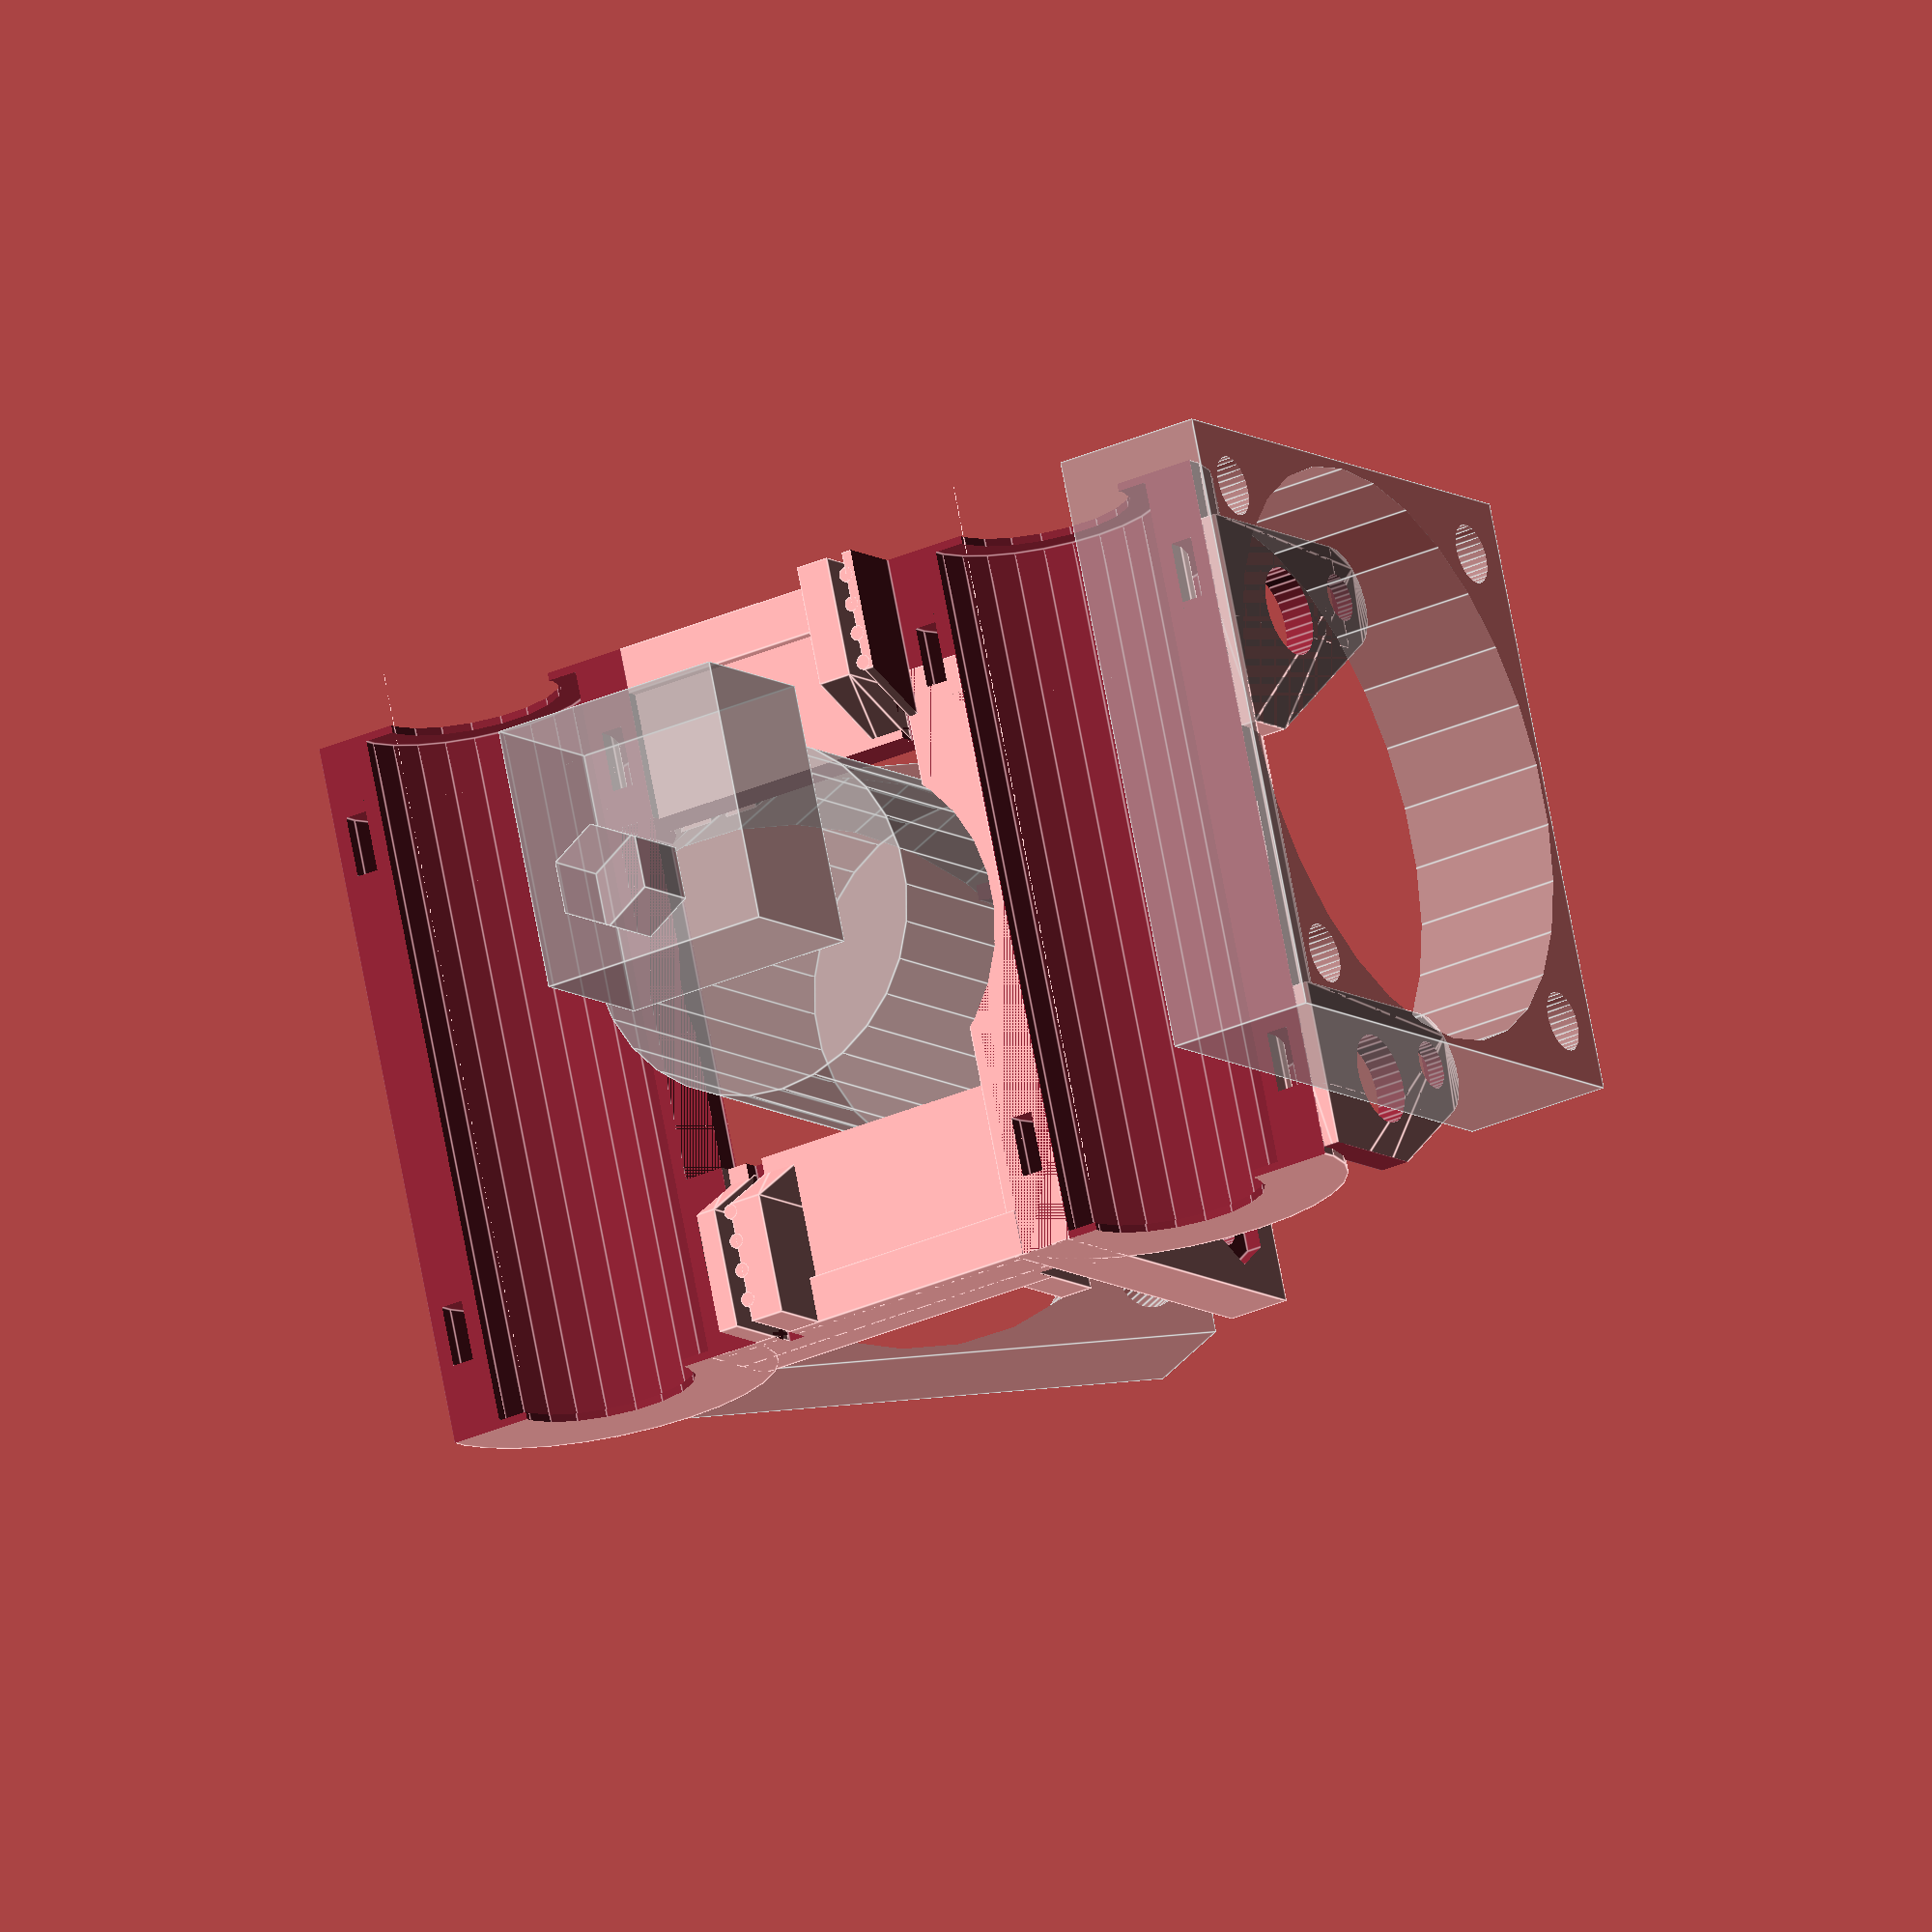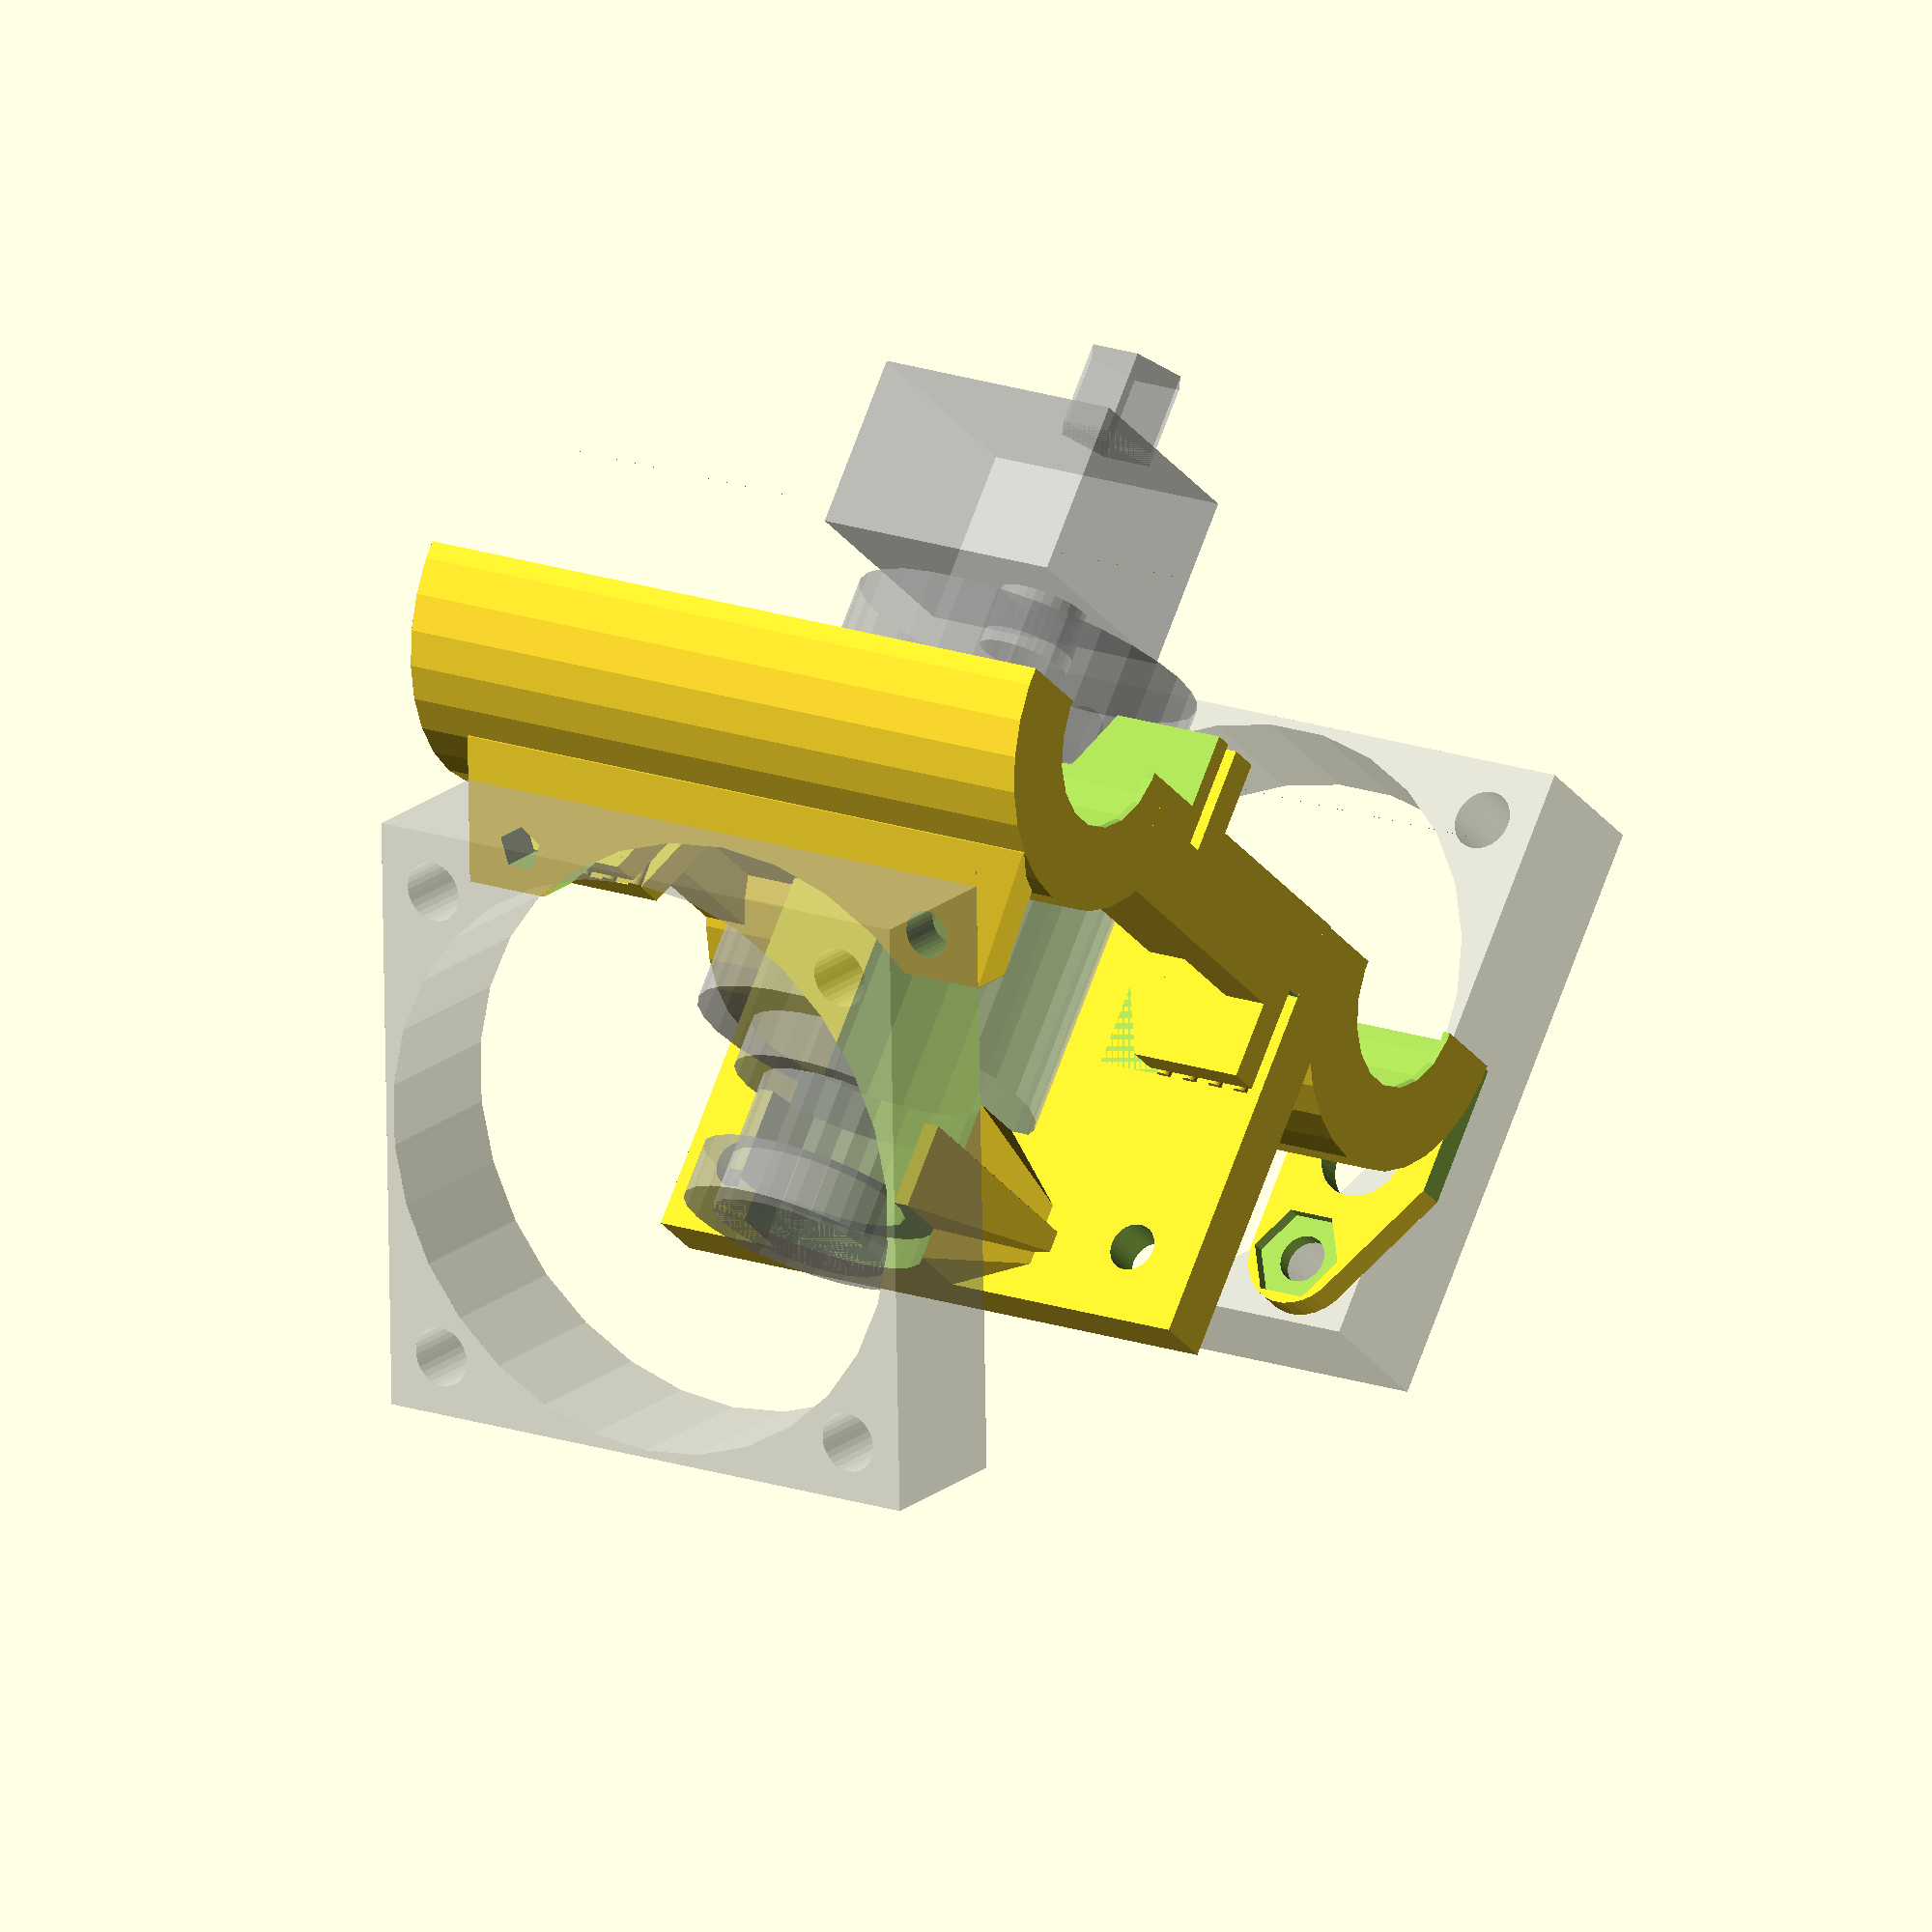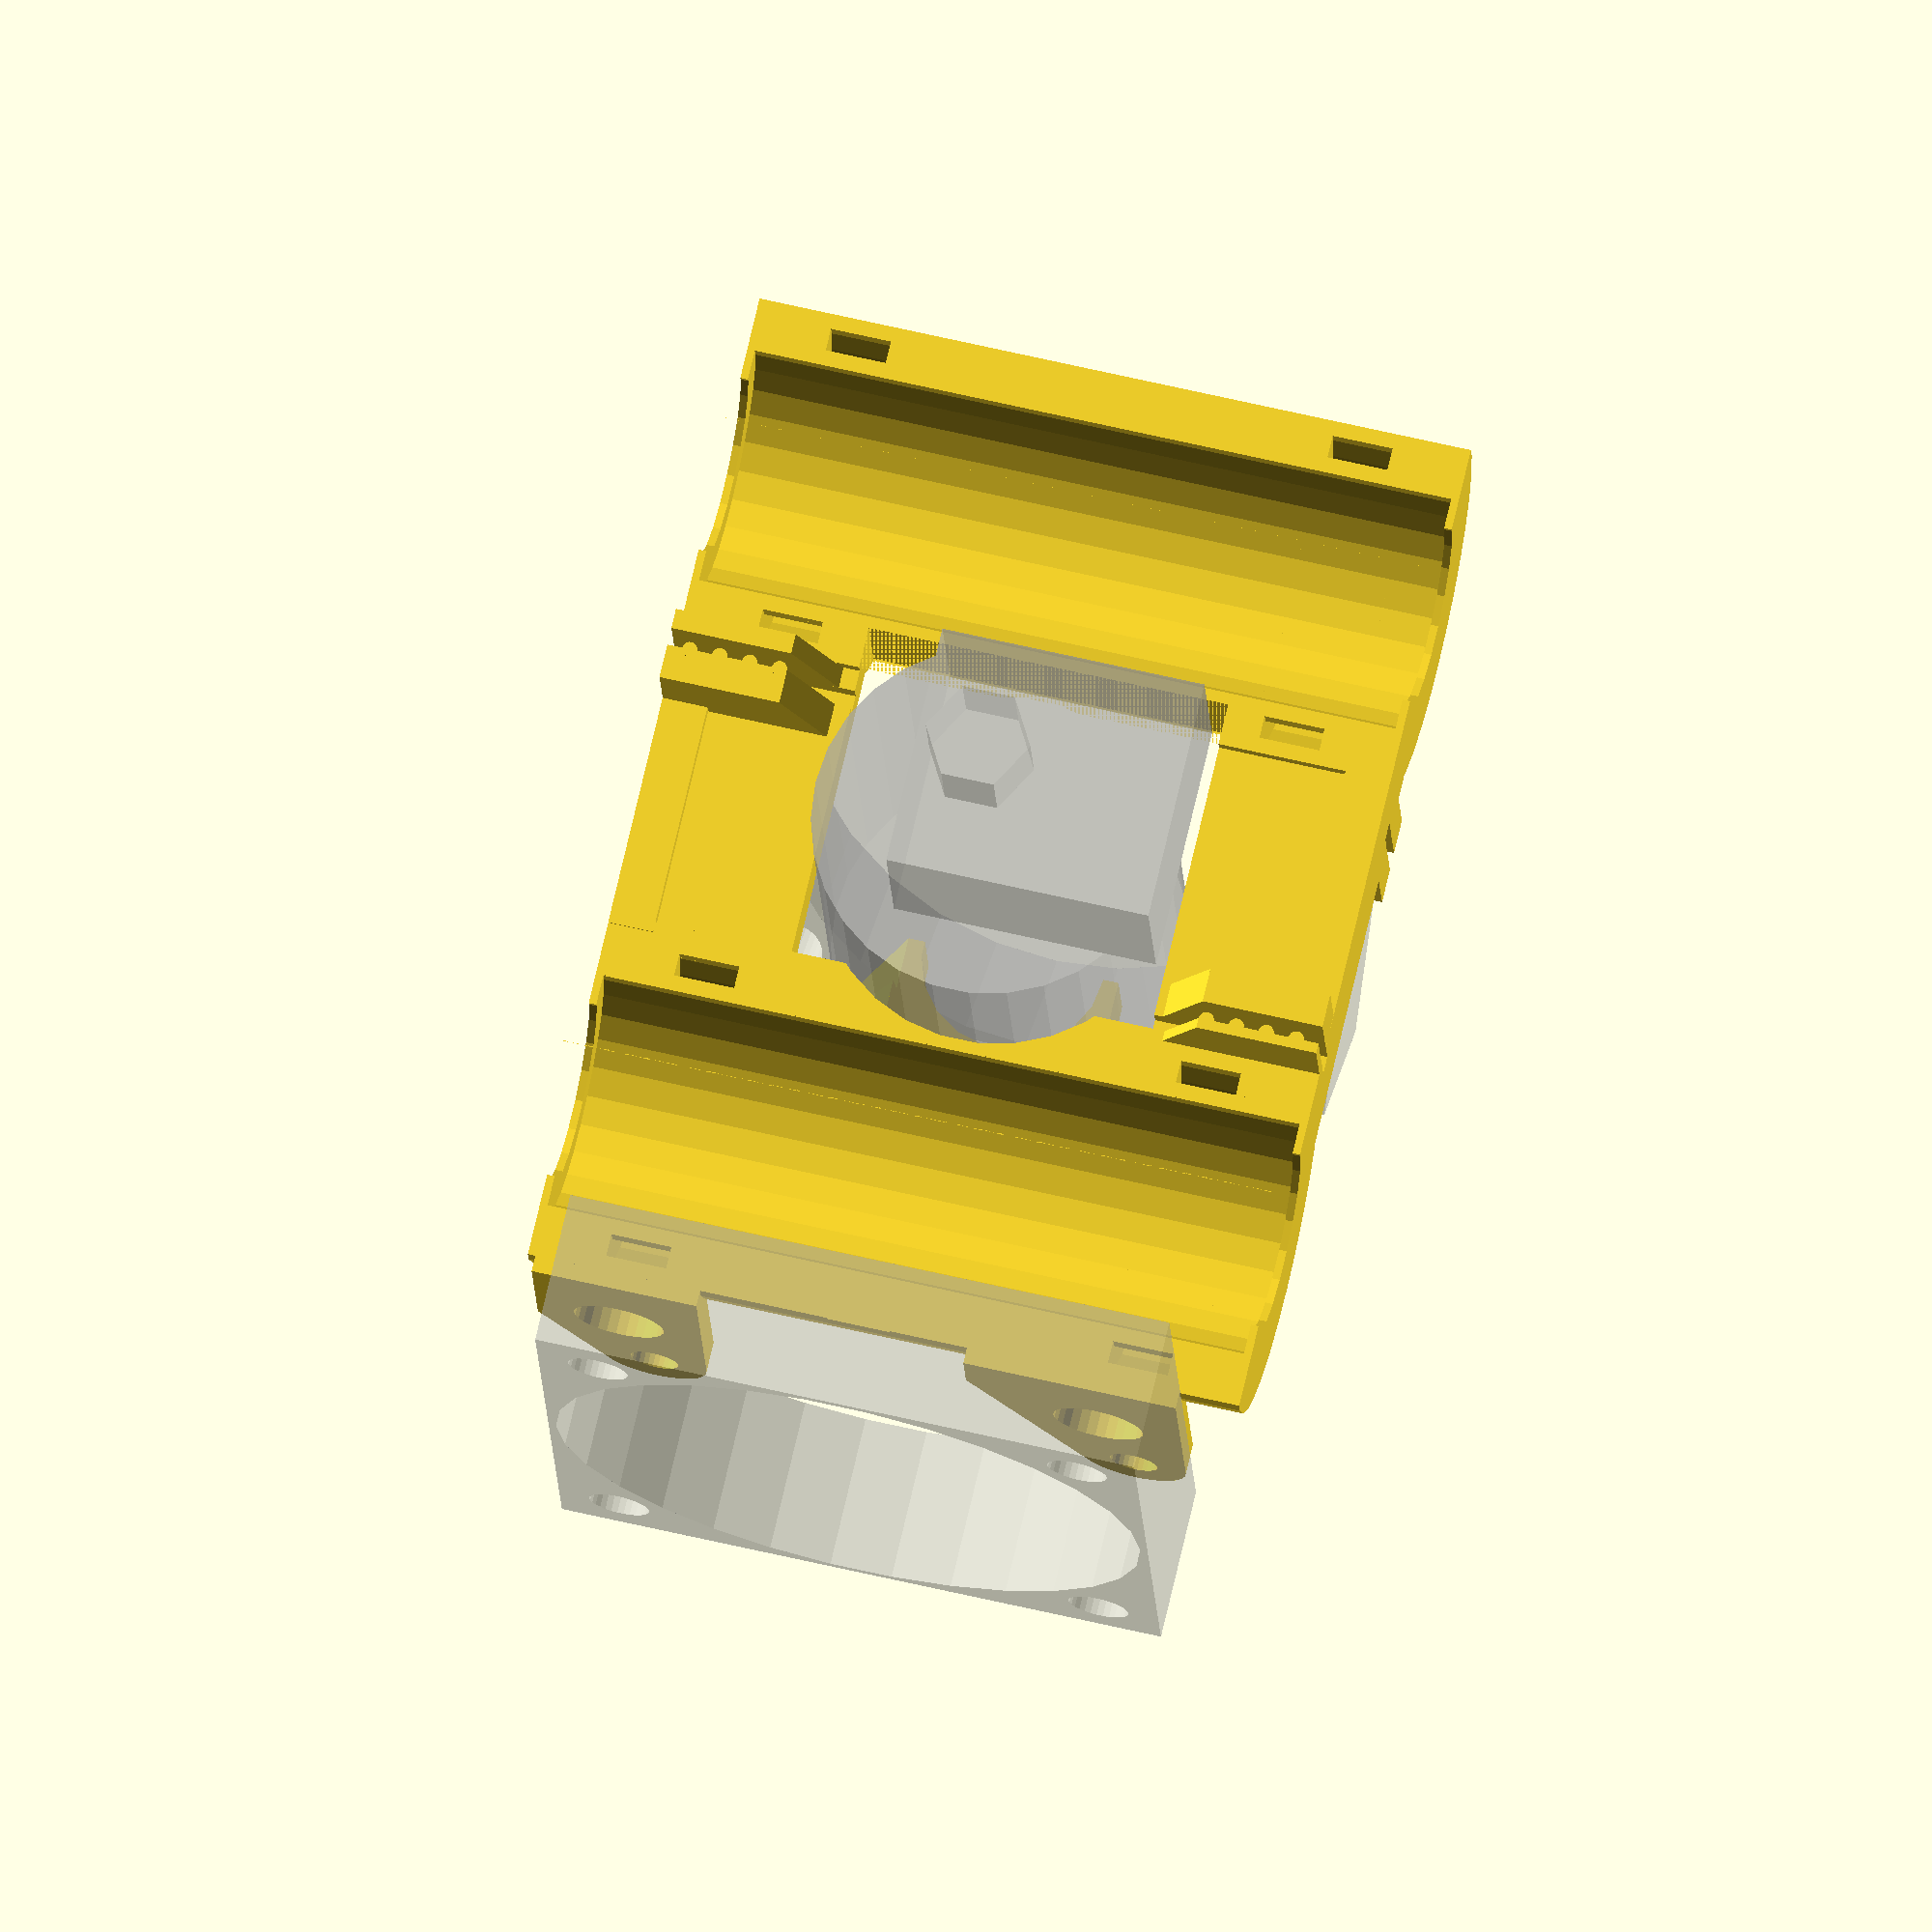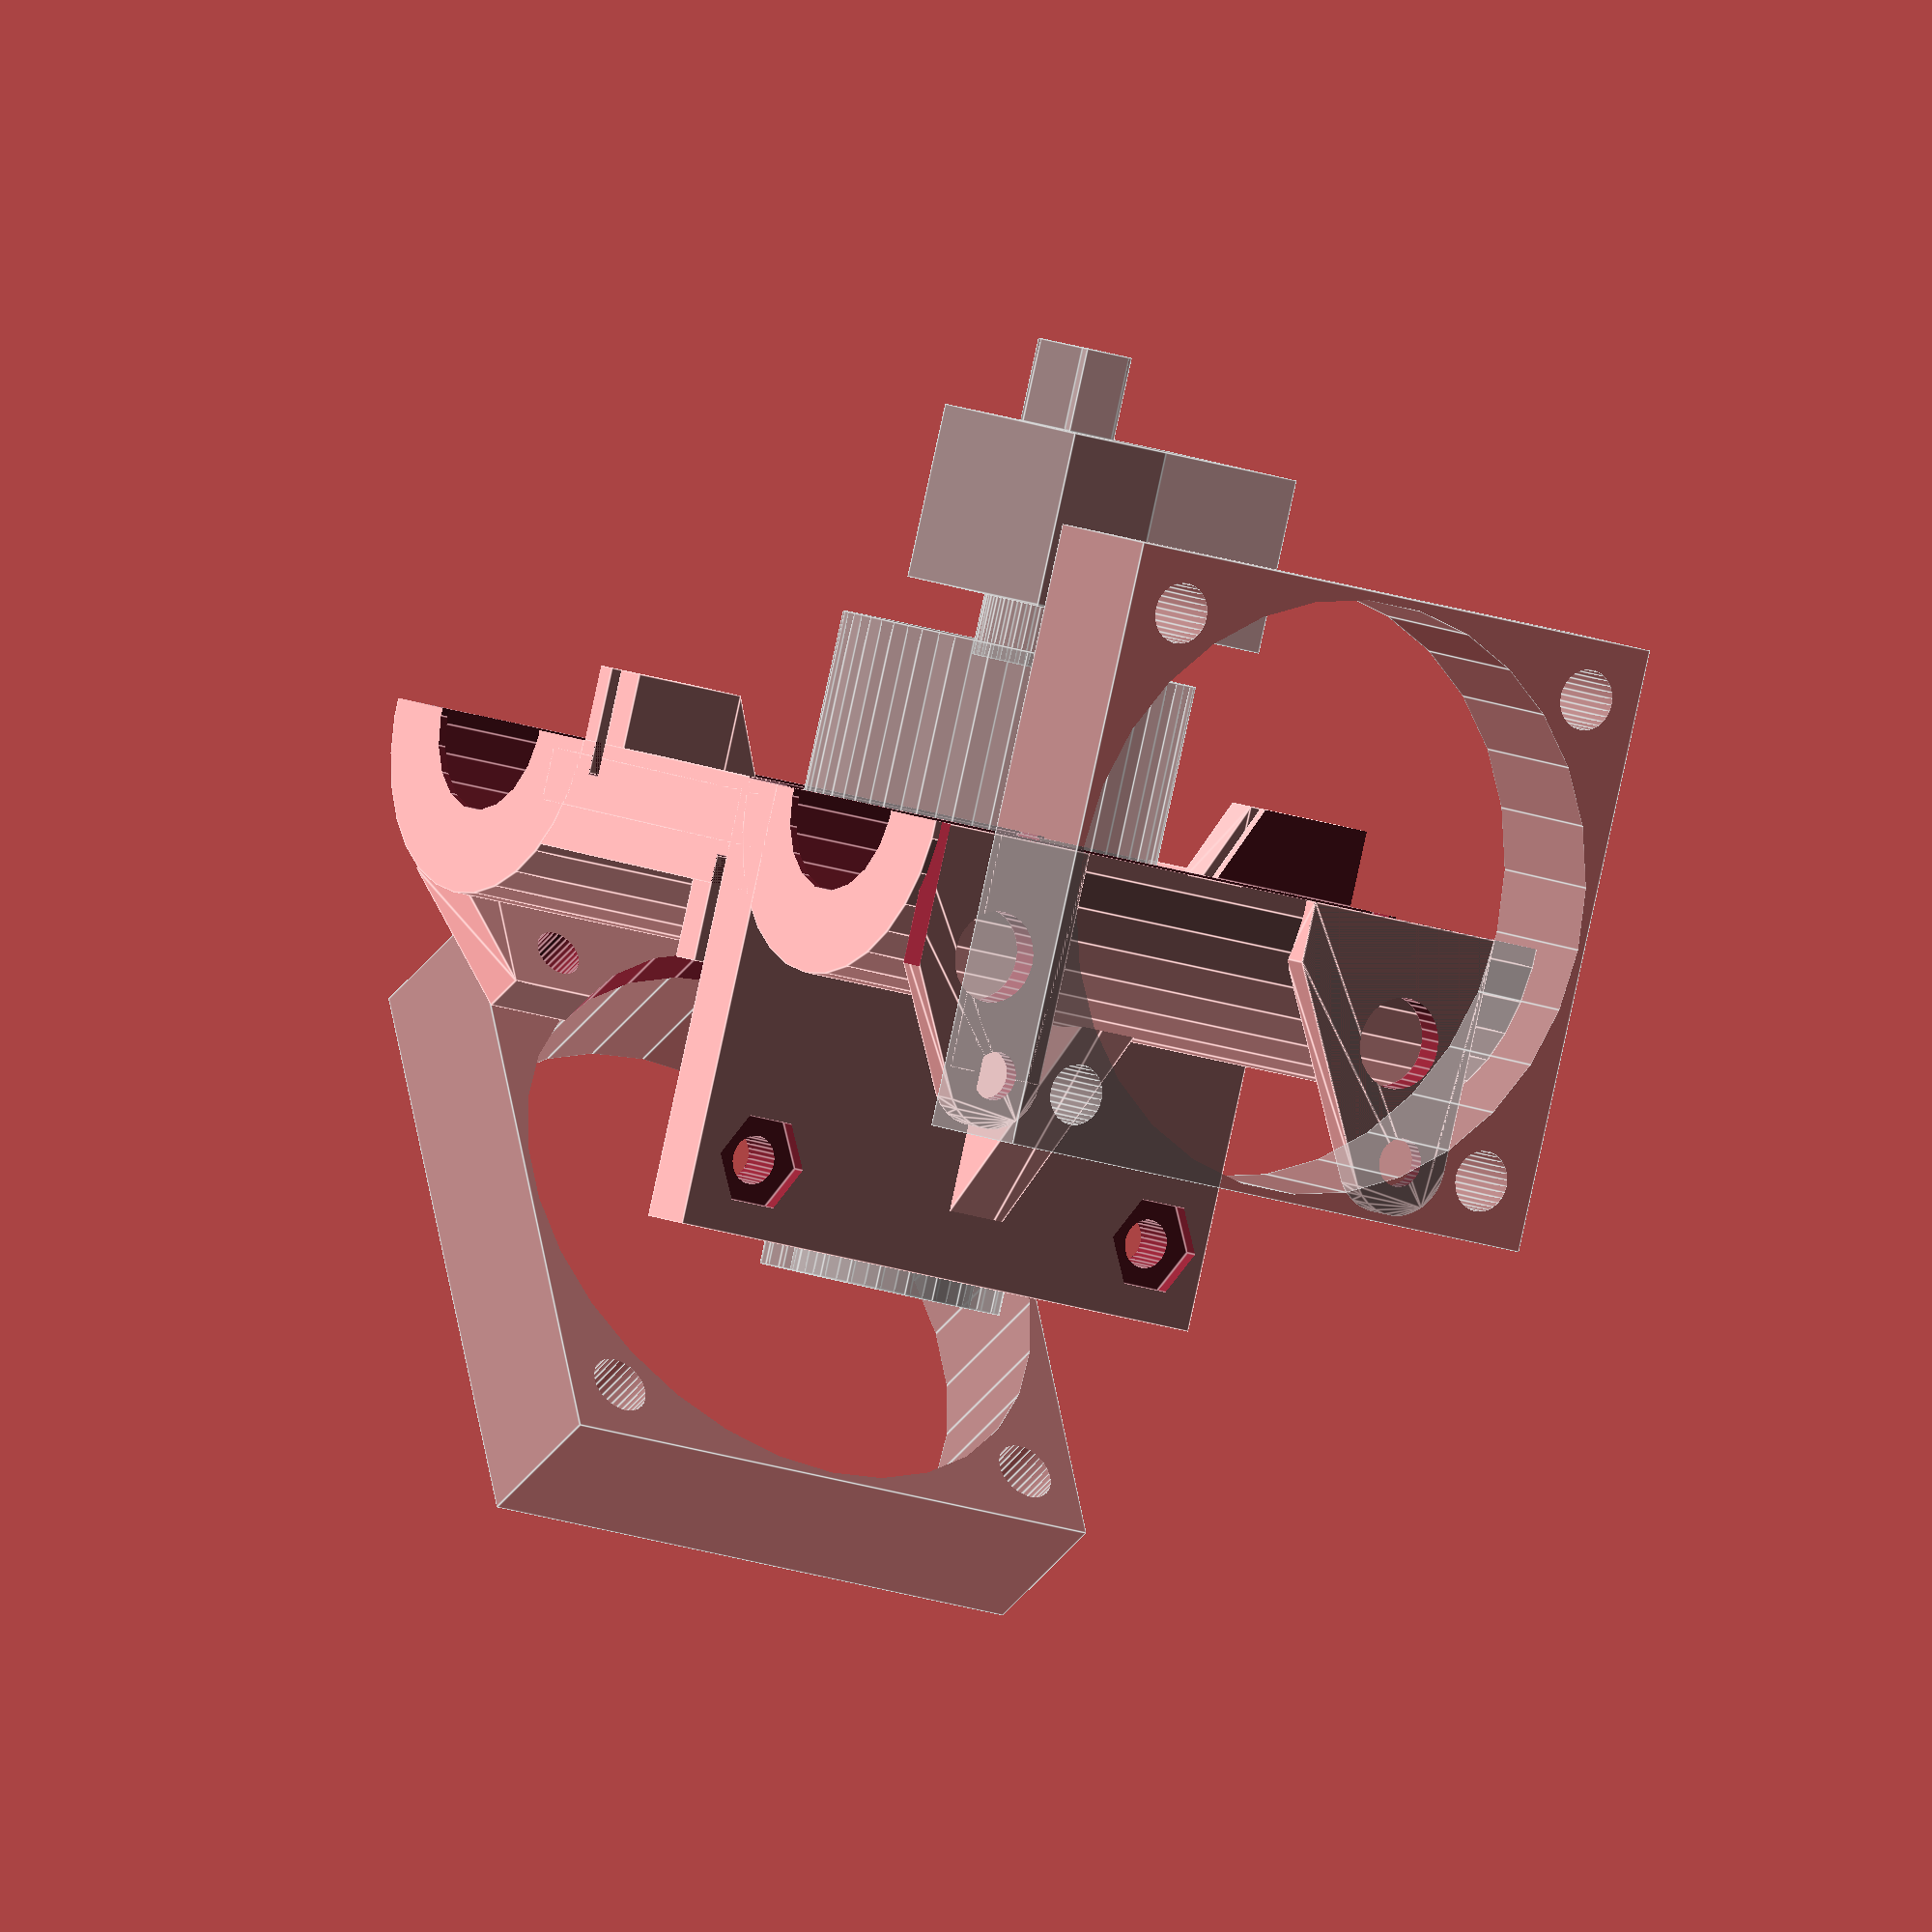
<openscad>
// FuseBox X-Carriage design

// Include ghost objects for comprehension/alignment checks
include_ghosts = true ;

rod_spacing = 43.25 ;
carriage_length = 47.5 ;

cowling_diameter = 23 ;
zip_tie_outer_diameter = 21 ;
bearing_diameter = 16 ;
flange_diameter = 12 ;
flange_thickness = 0.5 ;

// Height of the hotend holder above the bottom of the carriage
hotend_tower_height = 29.17 ;
hotend_tower_width = 40 ;
hotend_tower_thickness = 4.17 ;
hotend_grip_height = 11 ;
hotend_grip_thickness = 8.2 ;
hotend_grip_width = 14 ;

groove_collar_offset = 2 ; // Distance from top of tower to groove-collar
groove_collar_height = 5.8; // 6mm actual
groove_collar_diameter = 12 ;
groove_diameter = 16 ;

e3d_groove_mount_height=12.7 ;
e3d_groove_mount_offset=3.7 ;
e3d_heatsink_diameter = 23.5 ;  // 22.3 at base for v6lite
e3d_heatsink_height   = 30 ;
e3d_hotend_interface_height = 3 ;
e3d_hotend_height     = 11.5 ;
e3d_hotend_offset_x   = -4.5 ;
e3d_hotend_offset_y   = -8 ;
e3d_hotend_width_x    = 17.5 ;
e3d_hotend_width_y    = 16 ;
e3d_hotend_nozzle_height = 5.5 ;
e3d_hotend_nozzle_diameter = 7 ;


// Lateral carriage struts
strut_width = 3 ;
strut_height = 7.3 ;
strut_plate_height = 3.5 ;
carriage_plate_offset = 0.95 ;

// e3d hotend cooling fan mount
e3d_fan_mount_length = 40 ;
e3d_fan_mount_thickness = 3 ;
e3d_fan_mount_height = 6 ;
e3d_fan_mount_riser = 4 ;

belt_clamp_rib_spacing = 2 ;
belt_clamp_rib_count = 4 ;
belt_clamp_rib_size = 1 ;
belt_clamp_height = 7 ;
belt_clamp_gap = 1.15 ;
belt_clamp_thickness = 2.25 ;

// M3 drill holes and nut captures
m3_radius=1.6 ;
m3_nut_radius=6.5/2 ;
m3_nut_depth = 1;

// Cooling fan
cooling_fan_height = 18.9 ;
cooling_fan_width = 40 ;
cooling_fan_base_height = 4 ;
cooling_fan_thickness = 2 ;
cooling_fan_riser_width = 7 ;

// Calculated
belt_clamp_length = belt_clamp_rib_count * belt_clamp_rib_spacing ;
belt_clamp_support = belt_clamp_height*0.5 ;
cooling_fan_mount_offset = cooling_fan_width / 10 ;  // 40mm = 4, 30mm = 3
e3d_fan_mount_offset  = e3d_fan_mount_length / 10 ;  // 40mm = 4, 30mm = 3

hotend_tower_pos = [0,rod_spacing/2-bearing_diameter/2-hotend_tower_thickness, 0.001 ] ;
hotend_grip_pos = [
        carriage_length/2-hotend_grip_width/2+0.27,
        -hotend_tower_thickness-hotend_grip_thickness/2,
        hotend_tower_height - hotend_grip_height] ;


// Modules
module x_carriage() {
    difference() {
        union() {
            difference() {
                union() {
                    x_carriage_solid();
                    x_carriage_struts();
                    hotend_mount();
                    cooling_e3d_fan_mount();
                    cooling_fan_mount();
                    ghost_e3d_hotend();
                }
                x_carriage_gaps();
                x_carriage_struts_gaps();
                hotend_mount_gaps();
                hotend_mount_drill();
                four_belt_clamps_carve();
            }

            hotend_mount_support();
            four_belt_clamps();
        }
        x_carriage_gaps();
    }
}

//       orientation ,  Position
bc_offset = hotend_tower_pos[1];
bc_width  = belt_clamp_gap + belt_clamp_thickness ;
bc_right  = bc_offset - bc_width ;
bc_left   = -bc_offset -1.6;
bc_top    = carriage_length ;
bc_bottom = 0 ;

belt_clamps = [ 
    [  [0,0,0] , bc_left, bc_bottom ],
    [  [0,0,1] , bc_right, bc_top ],
    [  [1,0,1] , bc_left, bc_top ],
    [  [1,0,0] , bc_right, bc_bottom ]
 ] ;

module four_belt_clamps() {
    for ( pos = belt_clamps ) {
        orientation = pos[0] ;
        x = orientation[0] ? -(carriage_plate_offset + strut_plate_height +0.9) : -2;
        y = pos[1] ;
        z = pos[2] ;
        translate([ x, y, z ]) belt_clamp(orientation);
    }
}

module four_belt_clamps_carve() {
    for ( pos = belt_clamps ) {
        orientation = pos[0] ;
        x = orientation[0] ? -(carriage_plate_offset + strut_plate_height +0.9) : -2;
        y = pos[1] ;
        z = pos[2] ;
        translate([ x, y, z ]) belt_clamp_carve(pos[0]);
    }
}

module bearing_holder(l=carriage_length, id=bearing_diameter, od=cowling_diameter, fd=-1) {
    rfd = (fd<0) ? id-2 : fd ;
    cylinder(l,r=od/2);
}

module bearing_holder_gaps(l=carriage_length, id=bearing_diameter, od=cowling_diameter, fd=flange_diameter) {
    // Bearing
    translate([0,0,flange_thickness]) cylinder(l-flange_thickness*2,r=id/2);
    // Flange
    translate([0,0,-1]) cylinder(l+2,r=fd/2);
    // Half-cylinder
    translate([0,-od/2,-1]) cube([od/2,od,l+2]);
}

module zip_tie_ring(l=4, id=-1, od=zip_tie_outer_diameter) {
    rid = (id<0) ? od-3 : id ;
    difference() {
        // Ring channel
        cylinder(l,r=od/2);
        // Inner limit
        translate([0,0,-1]) cylinder(l+2,r=rid/2);
    }
}

module lm8zz_long_2() {
    difference() {
        bearing_holder();
        translate([0,0,5]) zip_tie_ring();
        translate([0,0,38.5]) zip_tie_ring();
    }
}

module x_carriage_solid() {
    union() {
        translate([0,-rod_spacing/2,0]) bearing_holder() ;
        translate([0,rod_spacing/2,0]) bearing_holder() ;
    }
}
module x_carriage_gaps() {
    union() {
        translate([0,-rod_spacing/2,0]) bearing_holder_gaps() ;
        translate([0,rod_spacing/2,0]) bearing_holder_gaps() ;
        translate([0,-rod_spacing/2,0]) {
            translate([0,0,5]) zip_tie_ring();
            translate([0,0,38.5]) zip_tie_ring();
        }
        translate([0,rod_spacing/2,0]) {
            translate([0,0,5]) zip_tie_ring();
            translate([0,0,38.5]) zip_tie_ring();
        }
    }
}

// Hotend tower
module hotend_tower() {
    // Hot-end mount platform
    rotate([0,-90,0])
        translate(hotend_tower_pos)
        cube([hotend_tower_width,hotend_tower_thickness,hotend_tower_height]);
    translate([0,cowling_diameter/2+rod_spacing/2,hotend_tower_width/2])
        rotate([90,0,0])
        rotate([0,-90,0])
        overhang_support([cowling_diameter,hotend_tower_thickness,hotend_tower_height]);
}

module hotend_grip() {
    // Hot-end neck grip (e3d)
    rotate([0,-90,0])
        translate(hotend_tower_pos)
        translate(hotend_grip_pos)
        cube([hotend_grip_width,hotend_grip_thickness+0.1,hotend_grip_height]);
}

module hotend_mount() {
    union() {
        hotend_tower();
        hotend_grip();
    }
}

module hotend_mount_drill_one(x=3.4) {
    // e3d Mount piece screw holes
    tower_drill_distance = 3.4 + m3_radius ;
    rotate([0,-90,0]) {
        translate([x,hotend_tower_pos[1],hotend_tower_height - tower_drill_distance])
        rotate([90,0,0]) 
        union() {
            translate([0,0,-hotend_tower_thickness-0.5])
                cylinder(r=m3_radius, h=hotend_tower_thickness +1 , $fn=30) ;
            translate([0,0,-hotend_tower_thickness-0.5])
                cylinder(r=m3_nut_radius, h=m3_nut_depth+0.5 , $fn=6) ;
        }
    }
}

module hotend_mount_drill() {
    // e3d Mount piece screw holes
    union() {
        hotend_mount_drill_one(3.4 + m3_radius );
        hotend_mount_drill_one(hotend_tower_width - 2.4 - m3_radius ) ;
    }
}

module e3d_hotend() {
    translate([0,0,
            -e3d_hotend_nozzle_height
            -e3d_hotend_height
            -e3d_hotend_interface_height
            -e3d_heatsink_height
            -e3d_groove_mount_height
            +e3d_groove_mount_offset])
    {
        //-- PRINT ZONE
        //translate([0,0,-1]) cube([carriage_length*2, carriage_length*2, 1],center=true);
        //-- NOZZLE
        cylinder(h=e3d_hotend_nozzle_height, r=e3d_hotend_nozzle_diameter/2 , $fn=6);
        translate([0,0,e3d_hotend_nozzle_height]) {
            translate([e3d_hotend_offset_x , e3d_hotend_offset_y, 0] )
        
        //-- HEATER BLOCK
                cube([ e3d_hotend_width_x , e3d_hotend_width_y , e3d_hotend_height ]) ;

        //-- INTERFACE
                cylinder(h=e3d_hotend_interface_height + e3d_hotend_height + 1, r=3, $fn=30) ;
                translate([0,0,e3d_hotend_height + e3d_hotend_interface_height ]) {

        //-- HEATSINK
                    cylinder(h=e3d_heatsink_height, r=e3d_heatsink_diameter/2);
                    translate([0,0,e3d_heatsink_height-0.1]) {
                        
        //-- GROOVEMOUNT
                        cylinder(h=e3d_groove_mount_height+0.1 - e3d_groove_mount_offset - groove_collar_height, r=groove_diameter/2);
                        cylinder(h=e3d_groove_mount_height, r=groove_collar_diameter/2);
                        
                    translate([0,0,e3d_groove_mount_height - e3d_groove_mount_offset ]) {
        //-- GROOVE HEAD
                        cylinder(h=e3d_groove_mount_offset, r=groove_diameter/2);
                    }
                }
            }
        }
    }
}

module ghost_e3d_hotend() {
    if ( include_ghosts )
        %hotend_mount_gaps() ;
}
module hotend_mount_gaps() {
    // Carve out space for the e3d hotend
    rotate([0,-90,0]) {
        translate(hotend_tower_pos)
            translate(hotend_grip_pos)
            translate([hotend_grip_width/2,0,0 ])
            translate([0,0,hotend_grip_height - groove_collar_offset])
                e3d_hotend();
    }
}

module hotend_mount_overhang() {
    difference() {
        hotend_grip();
        hotend_mount_gaps();
    }
}

module hotend_mount_support() {
    translate([-hotend_grip_width/2,hotend_grip_height,0])
        rotate([0,-90,0])
        translate(hotend_tower_pos)
        translate(hotend_grip_pos)
        rotate([0,90,0])
        mirror([0,0,1])
            linear_extrude(height=hotend_grip_thickness, scale=0)
            translate([hotend_grip_width/2,-hotend_grip_height,0])
                projection()
                rotate([0,-90,0])
                translate(-hotend_tower_pos)
                translate(-hotend_grip_pos)
                    rotate([0,90,0])
                        hotend_mount_overhang();
}

strut_len = rod_spacing-bearing_diameter ;
module x_carriage_struts() {
    translate([0.1,0,0])
    rotate([0,-90,0]) {
        translate([0,-strut_len/2, 0]) cube([strut_width, strut_len ,strut_height]);
        translate([carriage_length-strut_width,-strut_len/2, 0]) cube([strut_width, strut_len ,strut_height]);
        translate([0,-strut_len/2,carriage_plate_offset]) cube([carriage_length, strut_len , strut_plate_height]);
    }
}

module x_carriage_struts_gaps() {
    len = strut_len - hotend_tower_thickness - 0.7;
    rotate([0,-90,0])
        translate([(carriage_length-e3d_heatsink_diameter)/2,-rod_spacing/2+bearing_diameter/2+0.7,-0.001])
        cube([e3d_heatsink_diameter+0.5, len , strut_height]);
}

module ghost_fan( length=40, ofs=4, depth=10 ) {
    if ( include_ghosts ) {
        // Draw a "ghost" fan for alignment verification
        near = ofs ;
        far = length - ofs ;
        //color("limegreen") 
        %difference() {
            cube([length,depth,length] ) ; 
            translate([near, -.1, near]) rotate([-90,0,0]) cylinder(r=2, h=depth+.2, $fn=30);
            translate([near, -.1,  far]) rotate([-90,0,0]) cylinder(r=2, h=depth+.2, $fn=30);
            translate([ far, -.1, near]) rotate([-90,0,0]) cylinder(r=2, h=depth+.2, $fn=30);
            translate([ far, -.1,  far]) rotate([-90,0,0]) cylinder(r=2, h=depth+.2, $fn=30);
            translate([length/2, -.1, length/2]) rotate([-90,0,0]) cylinder(r=length/2-0.5, h=depth+.2, $fn=30);
        }
    }
}

module cooling_e3d_fan_mount() {
    r = e3d_fan_mount_length/2 ;
    support_length = carriage_length/2 - e3d_fan_mount_length/2 ;

    translate([-cowling_diameter/2+1,-rod_spacing/2-5,0])
        rotate([0,-90,-40])
        translate([support_length,0,0]) {
        difference() {
            union() {
                cube([e3d_fan_mount_length , 
                      e3d_fan_mount_thickness,
                      e3d_fan_mount_height + e3d_fan_mount_riser ]);

                // Support ramp
                translate([-support_length+0.01, 0, 0])
                    overhang_support([ support_length,
                        e3d_fan_mount_thickness,
                        e3d_fan_mount_height + e3d_fan_mount_riser ]);
            }
            // Fan breezeway
            translate([e3d_fan_mount_length/2,e3d_fan_mount_thickness+0.5, r+e3d_fan_mount_riser ])
                rotate([90,90,0])
                cylinder(r=r, h=e3d_fan_mount_thickness+1);

            // Mounting holes, 32mm apart for 40mm fan
            translate([e3d_fan_mount_offset, e3d_fan_mount_thickness+0.5, e3d_fan_mount_height/2 + e3d_fan_mount_riser ])
                rotate([90,90,0])
                cylinder(r=m3_radius, h=e3d_fan_mount_thickness+1, $fn=30);

            translate([e3d_fan_mount_length - e3d_fan_mount_offset,e3d_fan_mount_thickness+0.5,
                        e3d_fan_mount_height/2 + e3d_fan_mount_riser ])
                rotate([90,90,0])
                cylinder(r=m3_radius, h=e3d_fan_mount_thickness+1, $fn=5);

        }

        // Draw a "ghost" fan for alignment verification
        near = e3d_fan_mount_offset ;
        far = e3d_fan_mount_length - e3d_fan_mount_offset ;
        fan_depth = 10 ;
        translate([0,0, e3d_fan_mount_riser + e3d_fan_mount_height/2 - e3d_fan_mount_offset])
            rotate([90,270,90])
            ghost_fan( e3d_fan_mount_length , e3d_fan_mount_offset , 10 );
        }
                
}
//______________________________
//                   BELT CLAMPS

module overhang_support(size = [1,1,1]) {
    // Create a triangular ramp to support an overhang of a given size
    length = size[0];
    width = size[1] ;
    height = size[2] ;
    points = [ [0,0,0], [0,width,0], [length,width,0], [length,0,0], [length,0,height], [length,width,height] ] ;
    faces = [ [3,2,1,0], [2,3,4,5], [0,1,5,4], [0,4,3], [5,1,2]];
    polyhedron( points, faces ) ;
}

module belt_clamp_wall() {
    length = belt_clamp_length ;
    support_length = belt_clamp_support ;

    union() {
        translate([support_length-0.01,0,0])
            cube([length, belt_clamp_thickness, belt_clamp_height]) ;
        overhang_support([support_length, belt_clamp_thickness, belt_clamp_height]);
    }
}

module belt_clamp_ribbed() {
    union() {
        belt_clamp_wall();
        rad = belt_clamp_rib_size/2 ;
        for(x = [0 : belt_clamp_rib_spacing : belt_clamp_length-rad]) {
            translate([belt_clamp_support + rad + x,0,0])
                cylinder( r=rad, h=belt_clamp_height , $fn=30) ;
        }
    }
}

module belt_clamp(orientation) {
    wall_ofs = belt_clamp_gap + belt_clamp_thickness ;
    mirror([0,0,orientation[2]])
    mirror([orientation[0],0,0])
        translate([0,0,belt_clamp_length + belt_clamp_support])
        rotate([0,90,0])
        union() {
            translate([0, wall_ofs, 0])
                belt_clamp_ribbed();
            belt_clamp_wall();
        }
}
// Carve a channel before mergeing a belt-clamp
module belt_clamp_carve(orientation) {
    mirror([0,0,orientation[2]])
    mirror([orientation[0],0,0])
        translate([-0.1, belt_clamp_thickness, belt_clamp_length + belt_clamp_support+1])
        rotate([0,90,0])
        cube([belt_clamp_length+ belt_clamp_support + 2, belt_clamp_gap, belt_clamp_height+0.1]);
}

//_____________________________________
//                    COOLING FAN MOUNT
module cooling_fan_mount_screw() {
    difference() {
        union() {
            cube([cooling_fan_riser_width , cooling_fan_thickness , cooling_fan_height - cooling_fan_riser_width/2] ) ;
            hull() {
                translate([cooling_fan_riser_width/2,cooling_fan_thickness ,cooling_fan_height-cooling_fan_riser_width/2])
                    rotate([90,0,0])
                    cylinder(r=cooling_fan_riser_width/2 , h=cooling_fan_thickness , $fn=30 ) ;
                cube([cooling_fan_height*3/4, cooling_fan_thickness , cooling_fan_base_height] ) ;
            }
        }
        translate([cooling_fan_riser_width/2,cooling_fan_thickness-0.1,cooling_fan_height-cooling_fan_riser_width/2])
            rotate([90,0,0])
            cylinder(r=m3_radius , h=cooling_fan_thickness+0.2 , $fn=30 ) ;
        translate([cooling_fan_riser_width/2,cooling_fan_thickness+0.1,cooling_fan_height-cooling_fan_riser_width/2])
            rotate([90,0,0])
            cylinder(r=m3_nut_radius , h=cooling_fan_thickness/2 , $fn=6 ) ;

        // Arbitrary hole
        translate([cooling_fan_riser_width*.79,cooling_fan_thickness+0.1,cooling_fan_height - cooling_fan_riser_width*1.58])
            rotate([90,0,0])
            cylinder(r=cooling_fan_riser_width/2-0.5, h=cooling_fan_thickness+0.5 , $fn=30 ) ;
    }
}

module cooling_fan_mount() {
    translate([0,rod_spacing/2+cowling_diameter/2+cooling_fan_thickness/2,(cooling_fan_width+carriage_length)/2-0.25])
    rotate([180,0,0])
    rotate([0,-90,0])
    union() {
        difference() {
            union() {
                cooling_fan_mount_screw() ;
                translate([ cooling_fan_width - cooling_fan_mount_offset*2, 0, 0])
                    cooling_fan_mount_screw() ;
    //            cube([cooling_fan_width, cooling_fan_thickness , cooling_fan_base_height] ) ;
            }
            translate([ cooling_fan_width+3, -0.1, -0.10])
                cube([cooling_fan_width, cooling_fan_thickness +0.2, cooling_fan_height] ) ;
        }
        translate([cooling_fan_riser_width/2 - cooling_fan_mount_offset,-10,cooling_fan_height-cooling_fan_riser_width/2 + cooling_fan_mount_offset -cooling_fan_width])
        ghost_fan(cooling_fan_width, cooling_fan_mount_offset) ;
    }
}

x_carriage();

</openscad>
<views>
elev=285.1 azim=299.5 roll=169.3 proj=o view=edges
elev=342.1 azim=231.7 roll=124.4 proj=o view=wireframe
elev=296.5 azim=259.2 roll=283.4 proj=o view=solid
elev=198.0 azim=68.0 roll=304.7 proj=o view=edges
</views>
